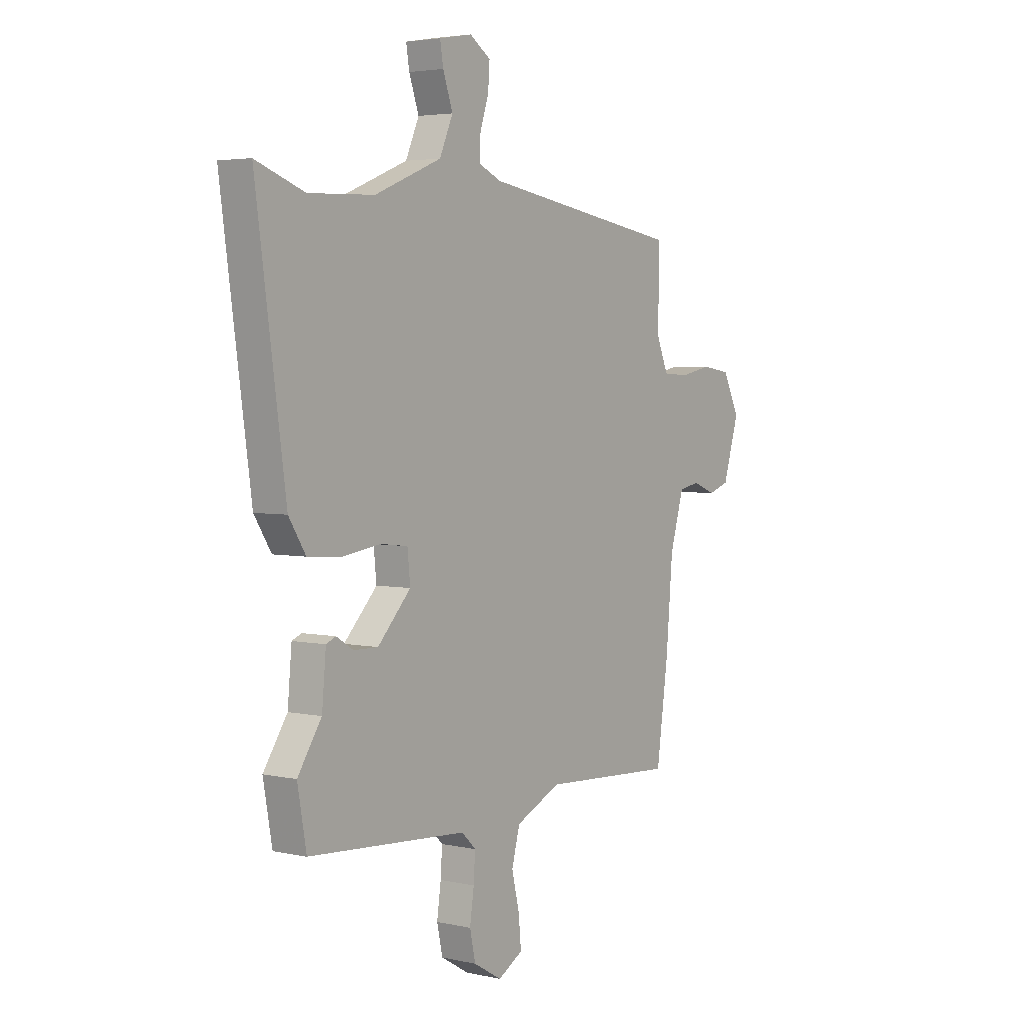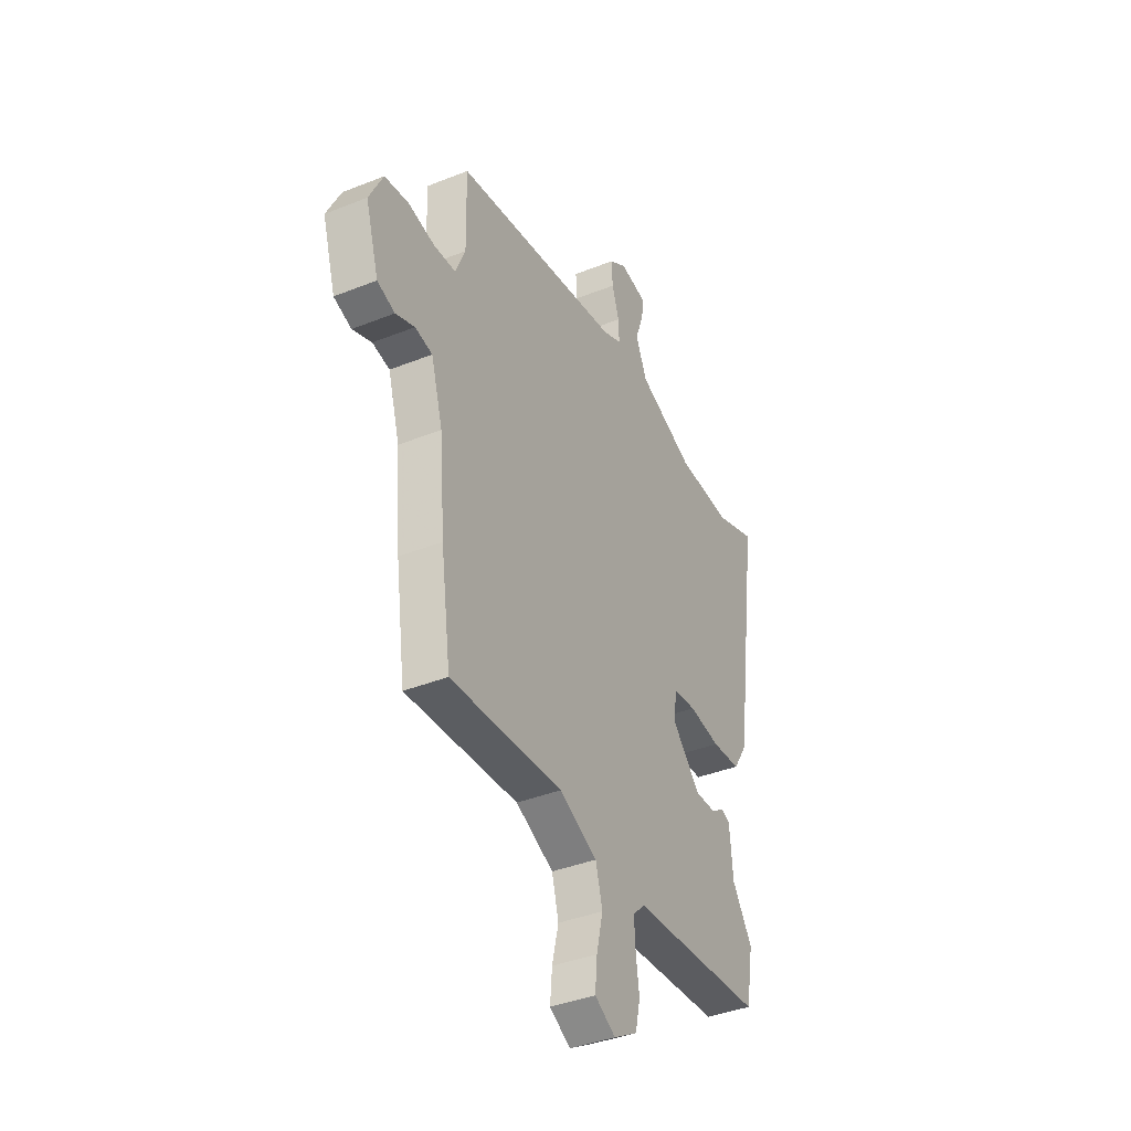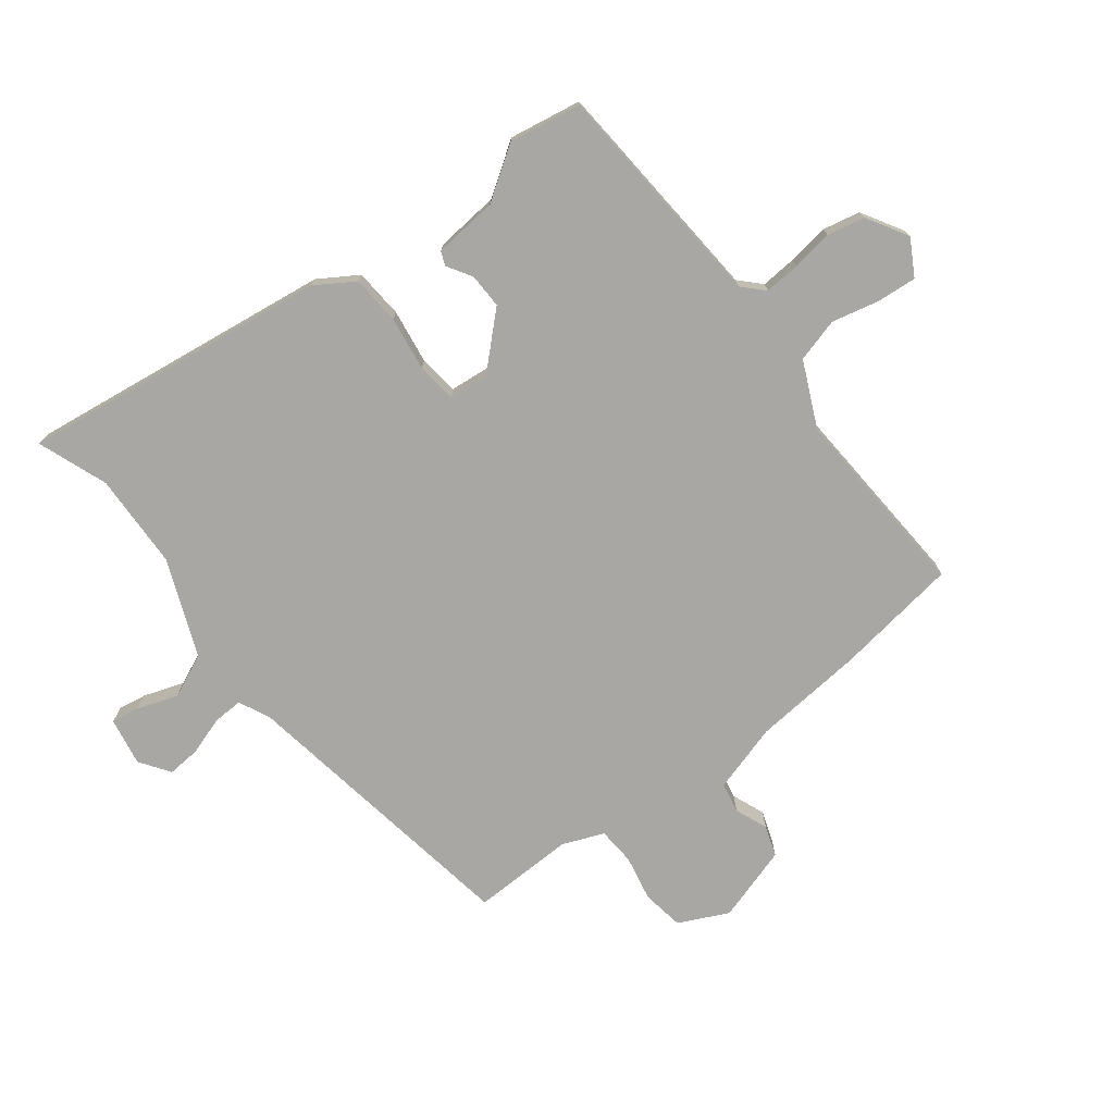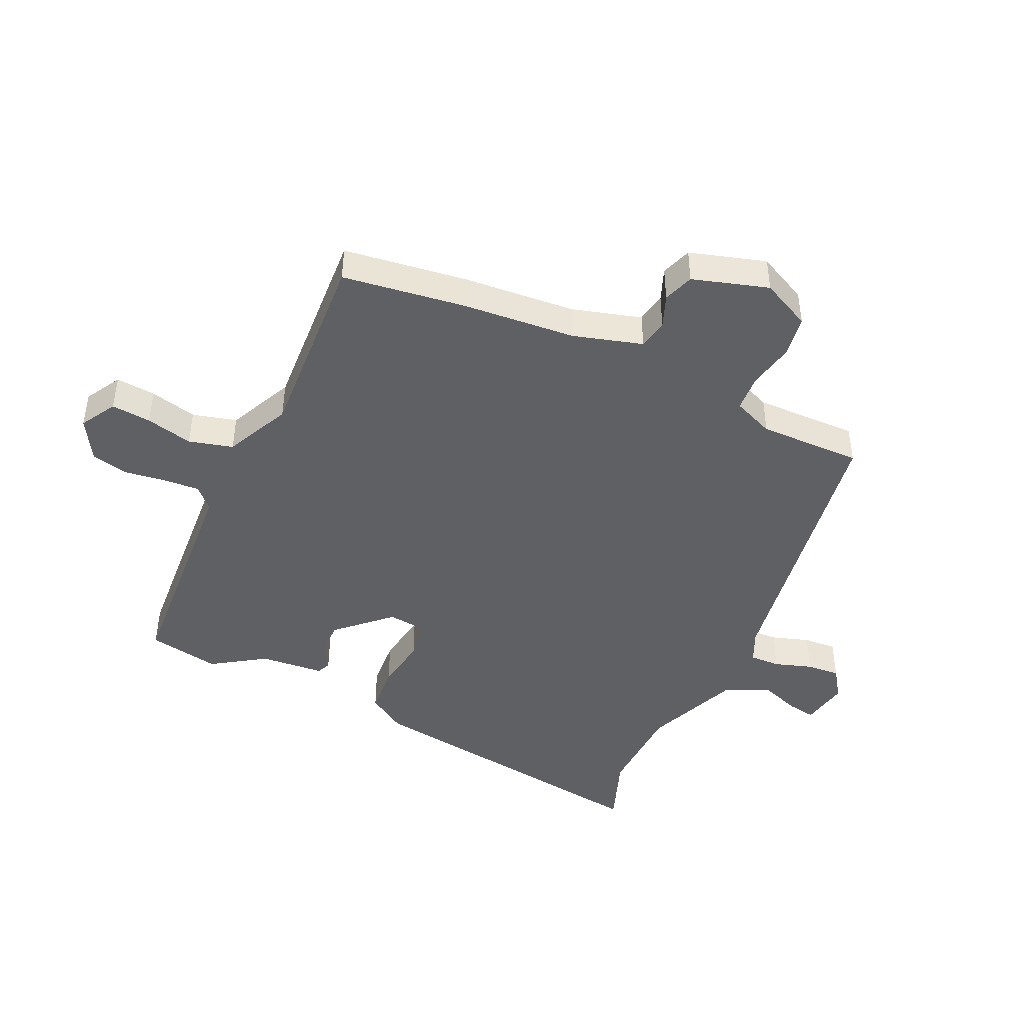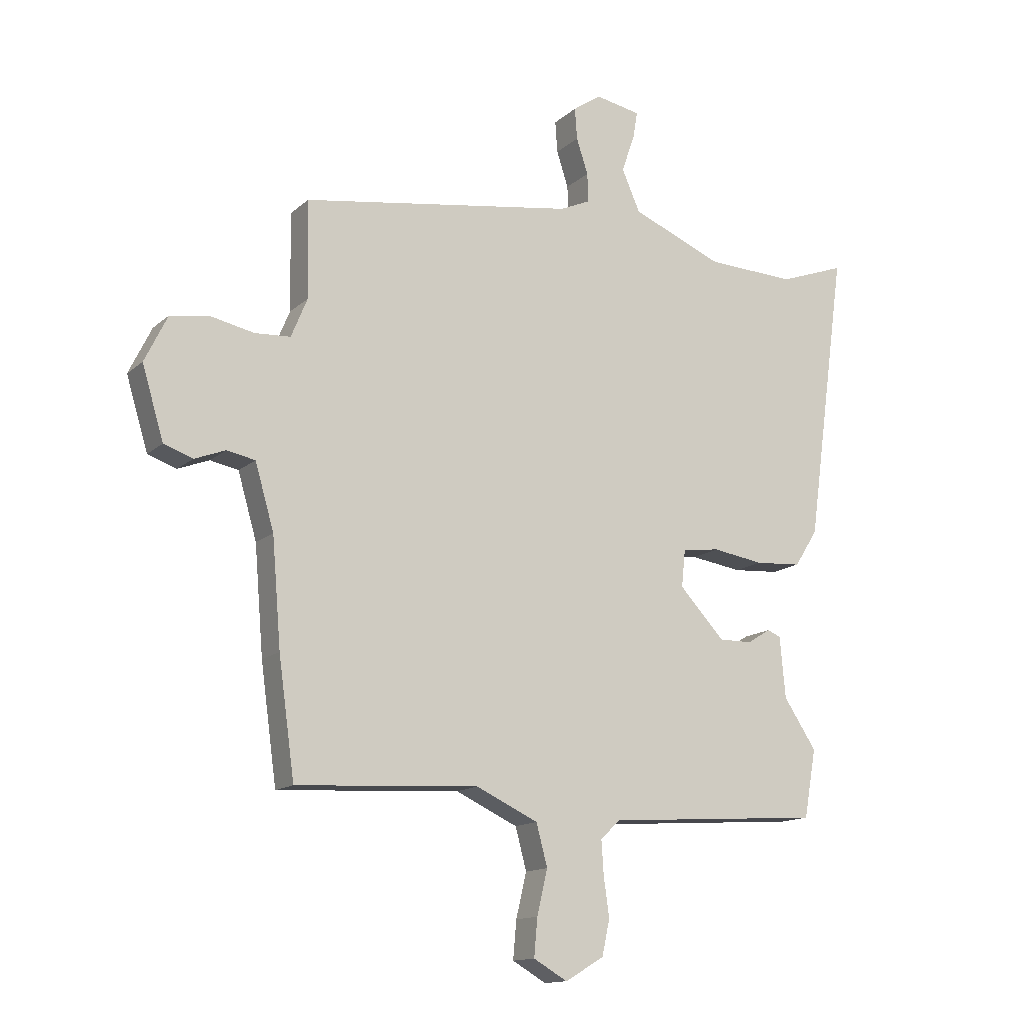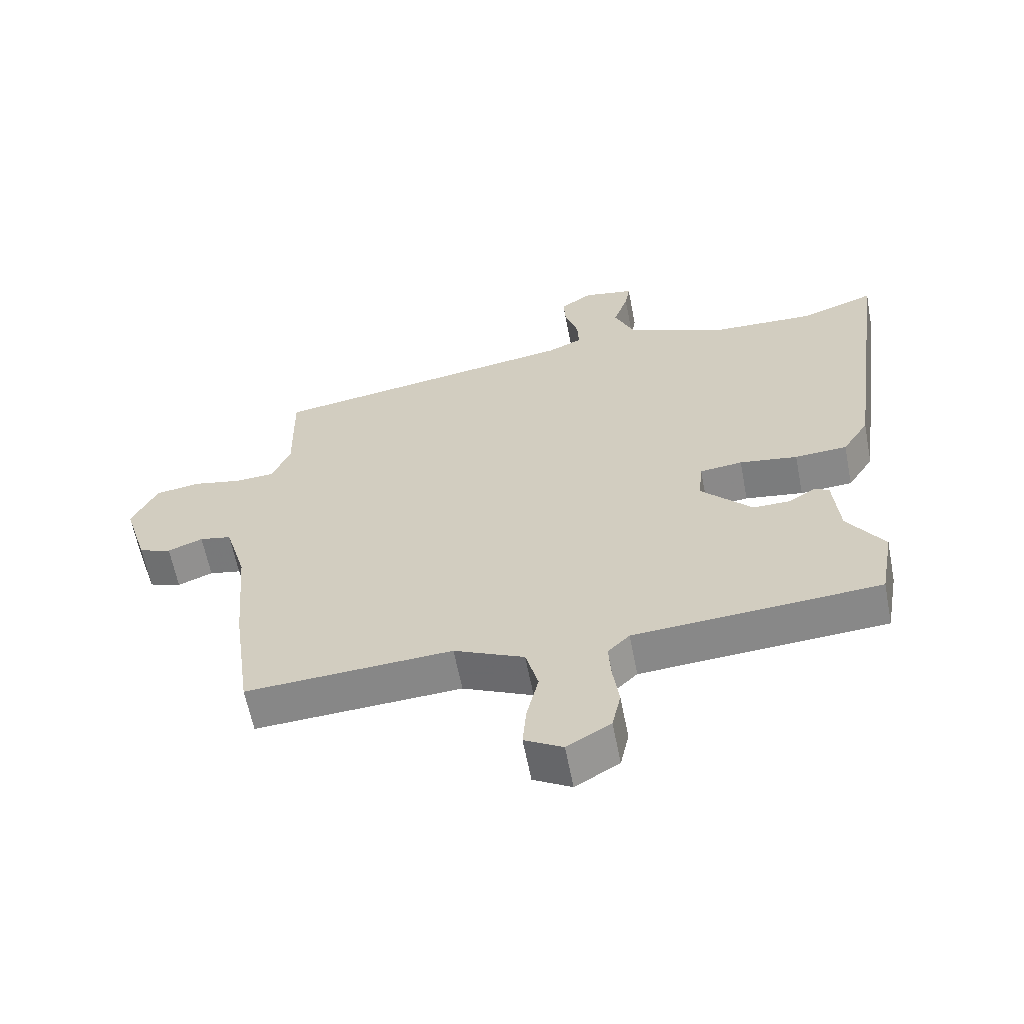
<metadata>
{"format":"obj","ext":"obj","renderer":"f3d","projection":"perspective","resolution":1024,"background":"white","views":[{"elev":3.8,"azim":126.1,"up":"+Z"},{"elev":-38.9,"azim":-63.4,"up":"+Z"},{"elev":-74.7,"azim":127.8,"up":"+Y"},{"elev":-44.7,"azim":-114.8,"up":"+Y"},{"elev":-14.0,"azim":-29.5,"up":"+Z"},{"elev":-61.6,"azim":10.9,"up":"+Z"}]}
</metadata>
<code>
v -0.497 0.07 -0.518
v -0.526 0.07 -0.308
v -0.542 0.07 -0.116
v -0.576 0.07 0.001
v -0.627 0.07 0.011
v -0.683 0.07 -0.011
v -0.735 0.07 0.007
v -0.774 0.07 0.136
v -0.733 0.07 0.22
v -0.662 0.07 0.231
v -0.584 0.07 0.215
v -0.52 0.07 0.219
v -0.491 0.07 0.289
v -0.494 0.07 0.464
v 0.001 0.07 0.543
v 0.056 0.07 0.568
v 0.054 0.07 0.62
v 0.033 0.07 0.684
v 0.029 0.07 0.741
v 0.08 0.07 0.776
v 0.162 0.07 0.761
v 0.154 0.07 0.713
v 0.13 0.07 0.644
v 0.163 0.07 0.569
v 0.328 0.07 0.502
v 0.49 0.07 0.496
v 0.61 0.07 0.54
v 0.537 0.07 0.014
v 0.495 0.07 -0.052
v 0.411 0.07 -0.058
v 0.318 0.07 -0.044
v 0.25 0.07 -0.052
v 0.243 0.07 -0.12
v 0.325 0.07 -0.207
v 0.385 0.07 -0.206
v 0.427 0.07 -0.18
v 0.451 0.07 -0.19
v 0.461 0.07 -0.3
v 0.52 0.07 -0.389
v 0.498 0.07 -0.512
v 0.106 0.07 -0.539
v 0.071 0.07 -0.573
v 0.075 0.07 -0.634
v 0.085 0.07 -0.704
v 0.071 0.07 -0.768
v 0.001 0.07 -0.809
v -0.06 0.07 -0.774
v -0.054 0.07 -0.706
v -0.035 0.07 -0.626
v -0.055 0.07 -0.551
v -0.167 0.07 -0.499
v -0.497 0 -0.518
v -0.526 0 -0.308
v -0.542 0 -0.116
v -0.576 0 0.001
v -0.627 0 0.011
v -0.683 0 -0.011
v -0.735 0 0.007
v -0.774 0 0.136
v -0.733 0 0.22
v -0.662 0 0.231
v -0.584 0 0.215
v -0.52 0 0.219
v -0.491 0 0.289
v -0.494 0 0.464
v 0.001 0 0.543
v 0.056 0 0.568
v 0.054 0 0.62
v 0.033 0 0.684
v 0.029 0 0.741
v 0.08 0 0.776
v 0.162 0 0.761
v 0.154 0 0.713
v 0.13 0 0.644
v 0.163 0 0.569
v 0.328 0 0.502
v 0.49 0 0.496
v 0.61 0 0.54
v 0.537 0 0.014
v 0.495 0 -0.052
v 0.411 0 -0.058
v 0.318 0 -0.044
v 0.25 0 -0.052
v 0.243 0 -0.12
v 0.325 0 -0.207
v 0.385 0 -0.206
v 0.427 0 -0.18
v 0.451 0 -0.19
v 0.461 0 -0.3
v 0.52 0 -0.389
v 0.498 0 -0.512
v 0.106 0 -0.539
v 0.071 0 -0.573
v 0.075 0 -0.634
v 0.085 0 -0.704
v 0.071 0 -0.768
v 0.001 0 -0.809
v -0.06 0 -0.774
v -0.054 0 -0.706
v -0.035 0 -0.626
v -0.055 0 -0.551
v -0.167 0 -0.499
f 46 47 48 49
f 44 45 46 49
f 43 44 49 50
f 42 43 50
f 41 42 50 51
f 38 39 40 41
f 35 36 37 38
f 34 35 38 41
f 33 34 41 51
f 28 29 30 31
f 26 27 28 31
f 25 26 31 32
f 24 25 32
f 23 24 32 33
f 21 22 23
f 20 21 23
f 17 18 19 20
f 16 17 20 23
f 13 14 15
f 12 13 15 16
f 8 9 10 11
f 8 11 12
f 5 6 7 8
f 4 5 8 12
f 3 4 12 16
f 16 23 33 51
f 3 16 51
f 1 2 3 51
f 100 99 98 97
f 100 97 96 95
f 101 100 95 94
f 101 94 93
f 102 101 93 92
f 92 91 90 89
f 89 88 87 86
f 92 89 86 85
f 102 92 85 84
f 82 81 80 79
f 82 79 78 77
f 83 82 77 76
f 83 76 75
f 84 83 75 74
f 74 73 72
f 74 72 71
f 71 70 69 68
f 74 71 68 67
f 66 65 64
f 67 66 64 63
f 62 61 60 59
f 63 62 59
f 59 58 57 56
f 63 59 56 55
f 67 63 55 54
f 102 84 74 67
f 102 67 54
f 102 54 53 52
f 1 52 53 2
f 2 53 54 3
f 3 54 55 4
f 4 55 56 5
f 5 56 57 6
f 6 57 58 7
f 7 58 59 8
f 8 59 60 9
f 9 60 61 10
f 10 61 62 11
f 11 62 63 12
f 12 63 64 13
f 13 64 65 14
f 14 65 66 15
f 15 66 67 16
f 16 67 68 17
f 17 68 69 18
f 18 69 70 19
f 19 70 71 20
f 20 71 72 21
f 21 72 73 22
f 22 73 74 23
f 23 74 75 24
f 24 75 76 25
f 25 76 77 26
f 26 77 78 27
f 27 78 79 28
f 28 79 80 29
f 29 80 81 30
f 30 81 82 31
f 31 82 83 32
f 32 83 84 33
f 33 84 85 34
f 34 85 86 35
f 35 86 87 36
f 36 87 88 37
f 37 88 89 38
f 38 89 90 39
f 39 90 91 40
f 40 91 92 41
f 41 92 93 42
f 42 93 94 43
f 43 94 95 44
f 44 95 96 45
f 45 96 97 46
f 46 97 98 47
f 47 98 99 48
f 48 99 100 49
f 49 100 101 50
f 50 101 102 51
f 51 102 52 1

</code>
